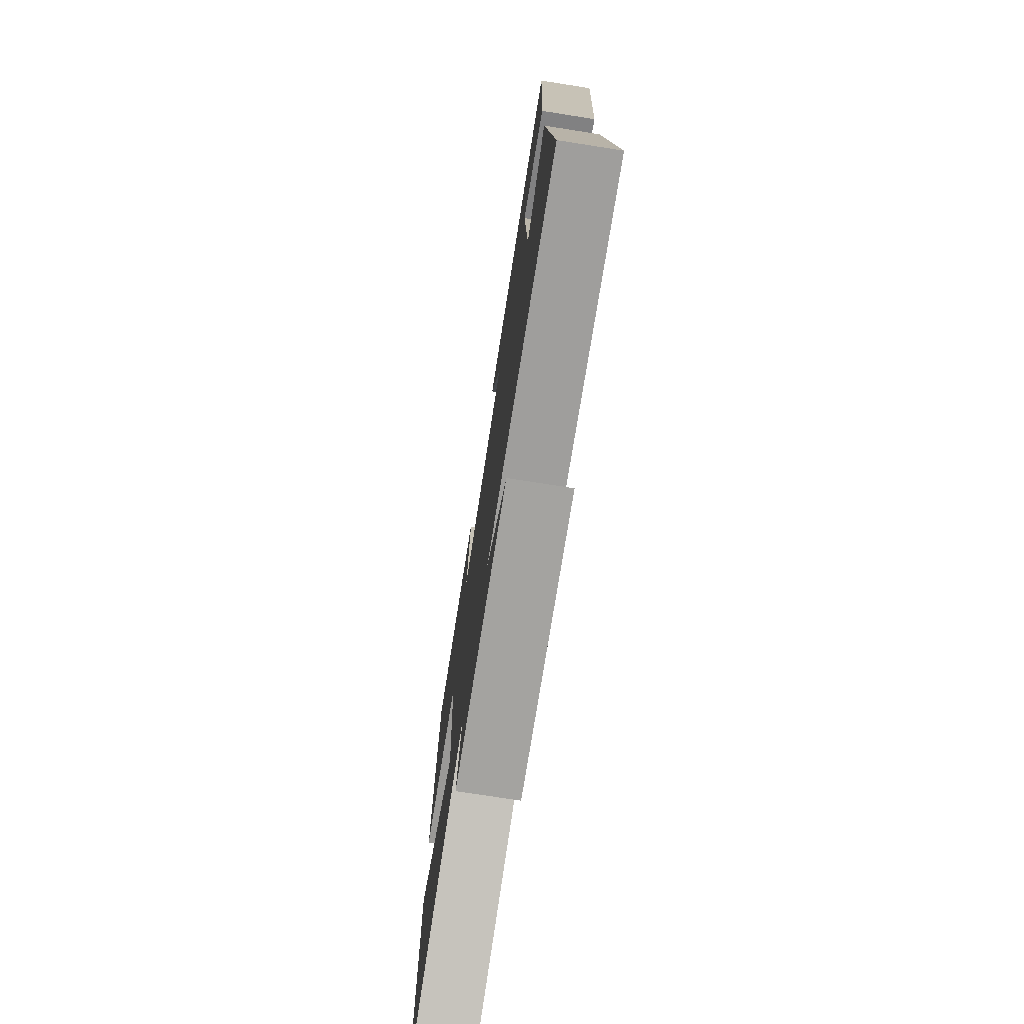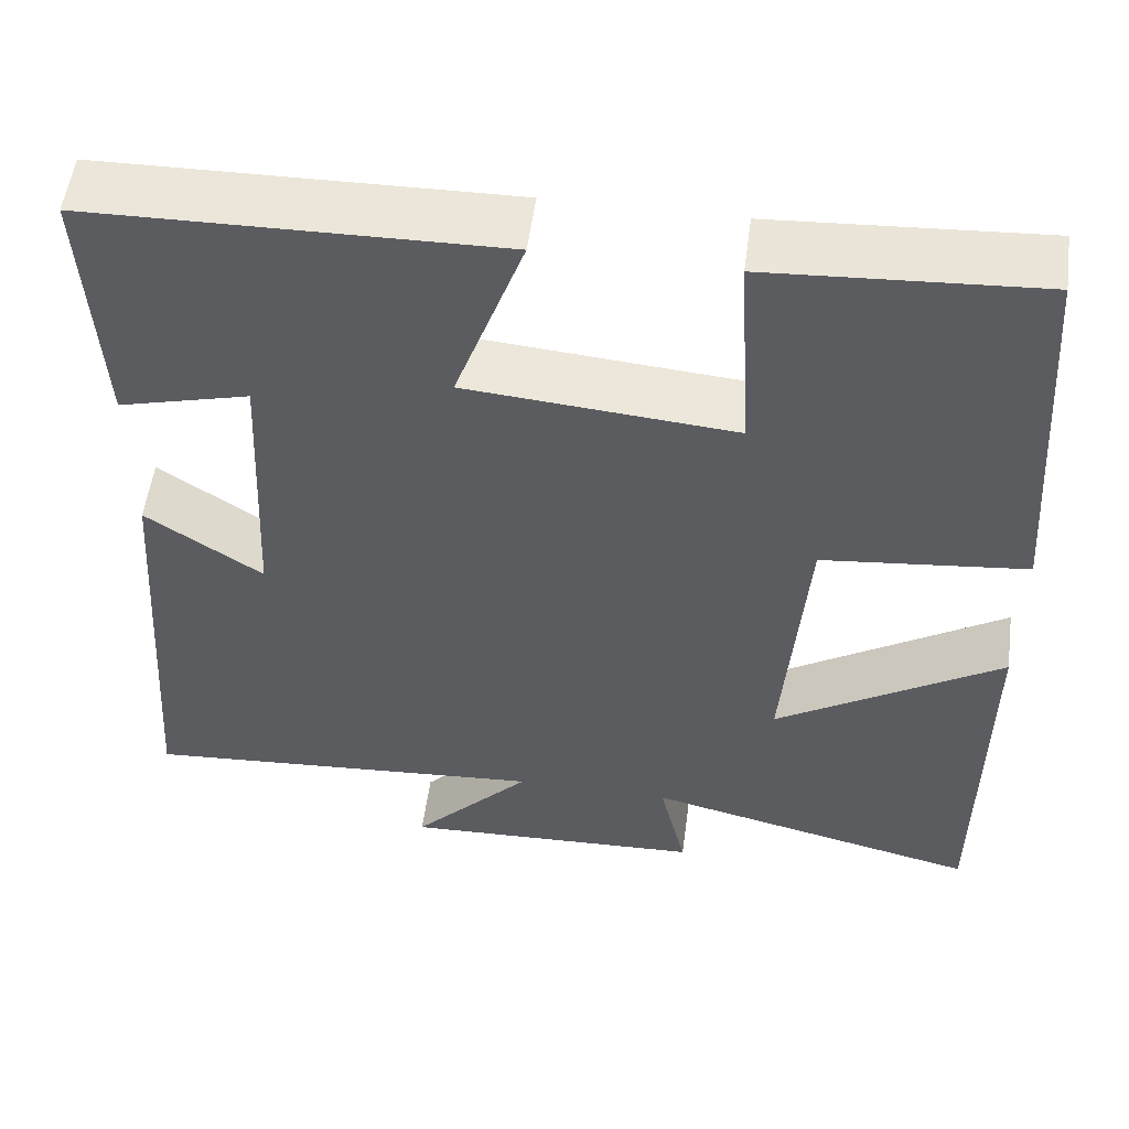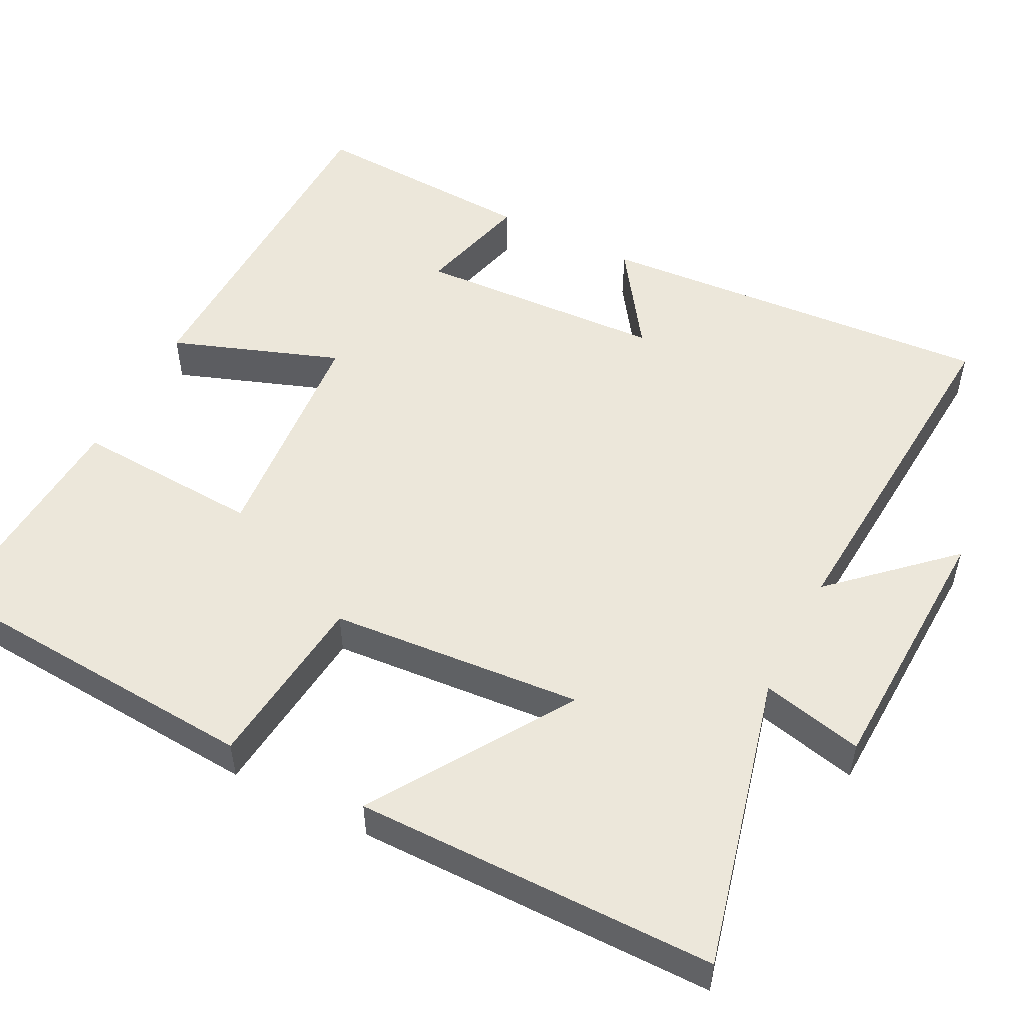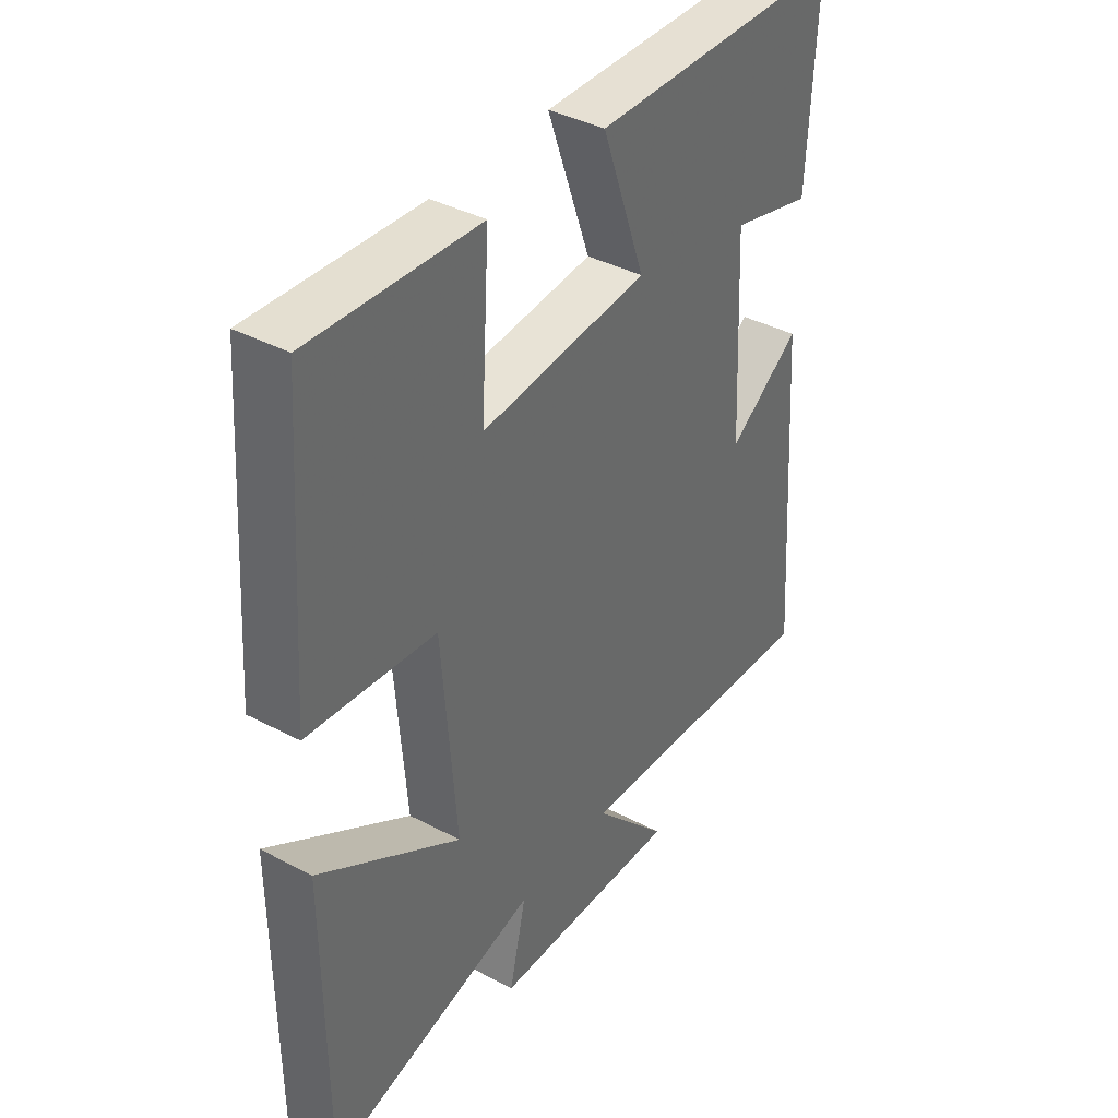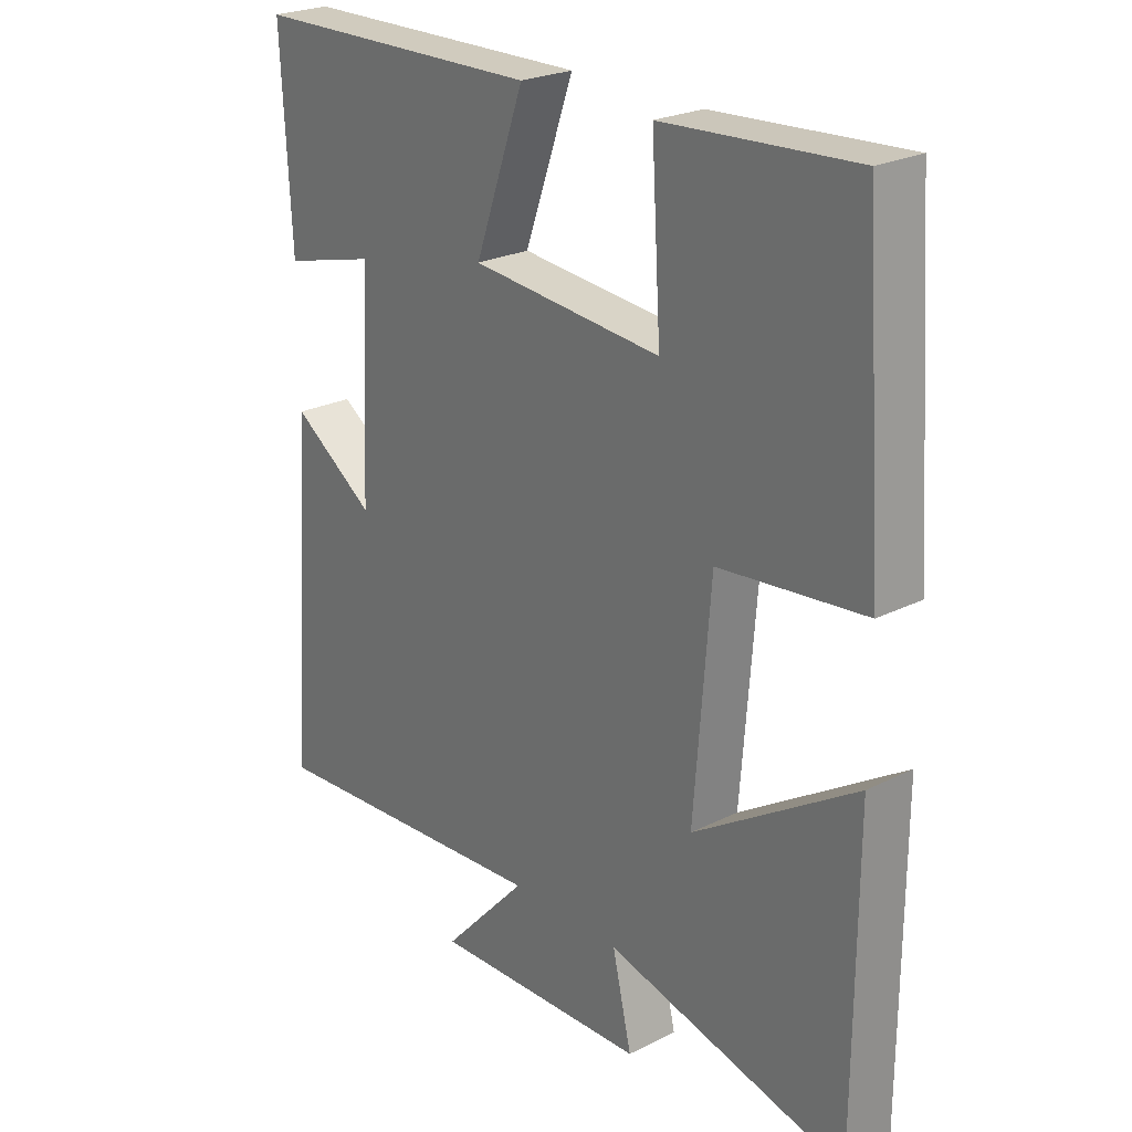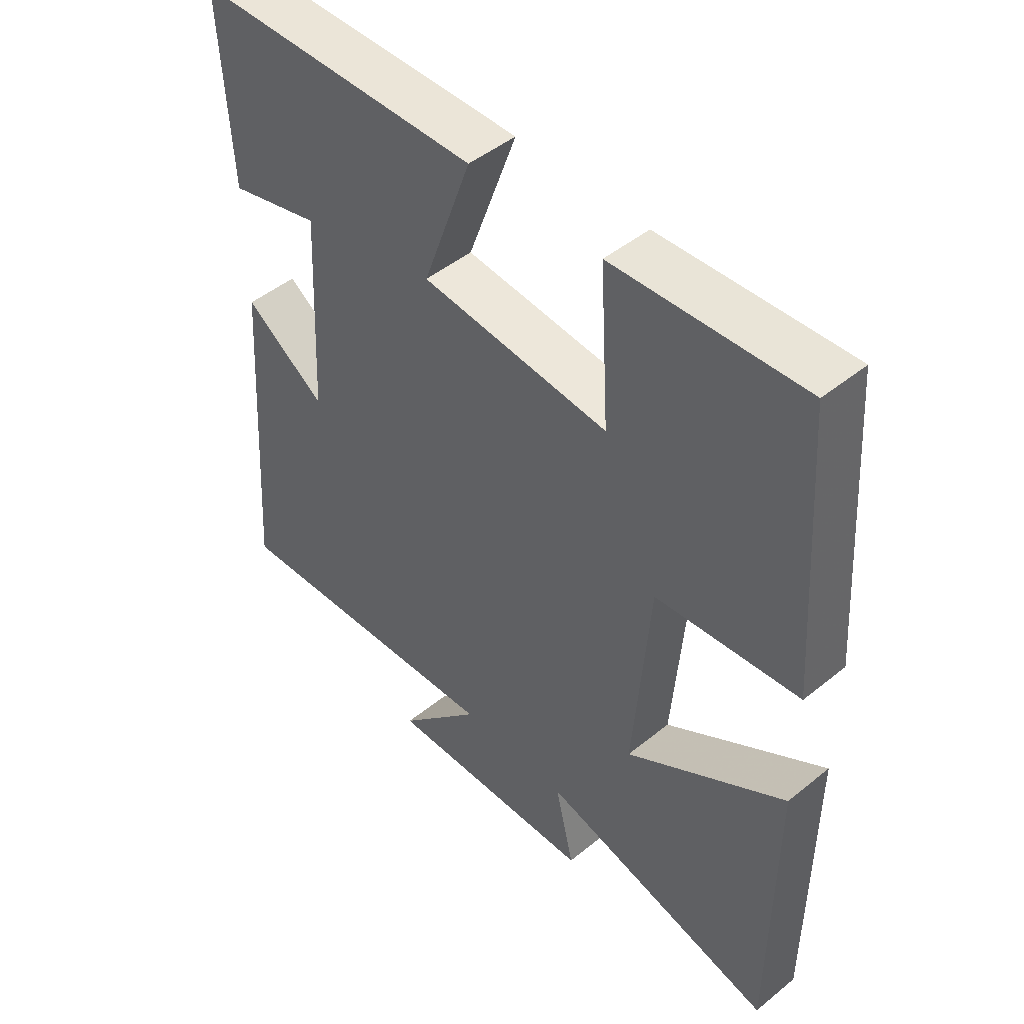
<metadata>
{"format":"obj","ext":"obj","renderer":"f3d","projection":"perspective","resolution":1024,"background":"white","views":[{"elev":-75.2,"azim":-98.9,"up":"+Z"},{"elev":54.2,"azim":7.6,"up":"+Z"},{"elev":52.0,"azim":117.0,"up":"+Y"},{"elev":39.1,"azim":123.5,"up":"+Z"},{"elev":24.3,"azim":50.5,"up":"+Z"},{"elev":47.5,"azim":47.6,"up":"+Z"}]}
</metadata>
<code>
v -0.537 0.07 -0.534
v -0.5 0.07 -0.008
v -0.367 0.07 -0.099
v -0.351 0.07 0.229
v -0.5 0.07 0.19
v -0.516 0.07 0.491
v -0.051 0.07 0.5
v -0.13 0.07 0.279
v 0.176 0.07 0.253
v 0.161 0.07 0.5
v 0.468 0.07 0.519
v 0.5 0.07 0.07
v 0.267 0.07 0.045
v 0.241 0.07 -0.287
v 0.5 0.07 -0.122
v 0.499 0.07 -0.594
v 0.112 0.07 -0.5
v 0.143 0.07 -0.633
v -0.205 0.07 -0.647
v -0.068 0.07 -0.5
v -0.537 0 -0.534
v -0.5 0 -0.008
v -0.367 0 -0.099
v -0.351 0 0.229
v -0.5 0 0.19
v -0.516 0 0.491
v -0.051 0 0.5
v -0.13 0 0.279
v 0.176 0 0.253
v 0.161 0 0.5
v 0.468 0 0.519
v 0.5 0 0.07
v 0.267 0 0.045
v 0.241 0 -0.287
v 0.5 0 -0.122
v 0.499 0 -0.594
v 0.112 0 -0.5
v 0.143 0 -0.633
v -0.205 0 -0.647
v -0.068 0 -0.5
f 17 18 19 20
f 14 15 16 17
f 13 14 17 20
f 11 12 13
f 10 11 13
f 9 10 13
f 13 20 1
f 9 13 1
f 8 9 1
f 4 5 6 7
f 3 4 7 8
f 1 2 3
f 1 3 8
f 40 39 38 37
f 37 36 35 34
f 40 37 34 33
f 33 32 31
f 33 31 30
f 33 30 29
f 21 40 33
f 21 33 29
f 21 29 28
f 27 26 25 24
f 28 27 24 23
f 23 22 21
f 28 23 21
f 1 21 22 2
f 2 22 23 3
f 3 23 24 4
f 4 24 25 5
f 5 25 26 6
f 6 26 27 7
f 7 27 28 8
f 8 28 29 9
f 9 29 30 10
f 10 30 31 11
f 11 31 32 12
f 12 32 33 13
f 13 33 34 14
f 14 34 35 15
f 15 35 36 16
f 16 36 37 17
f 17 37 38 18
f 18 38 39 19
f 19 39 40 20
f 20 40 21 1

</code>
